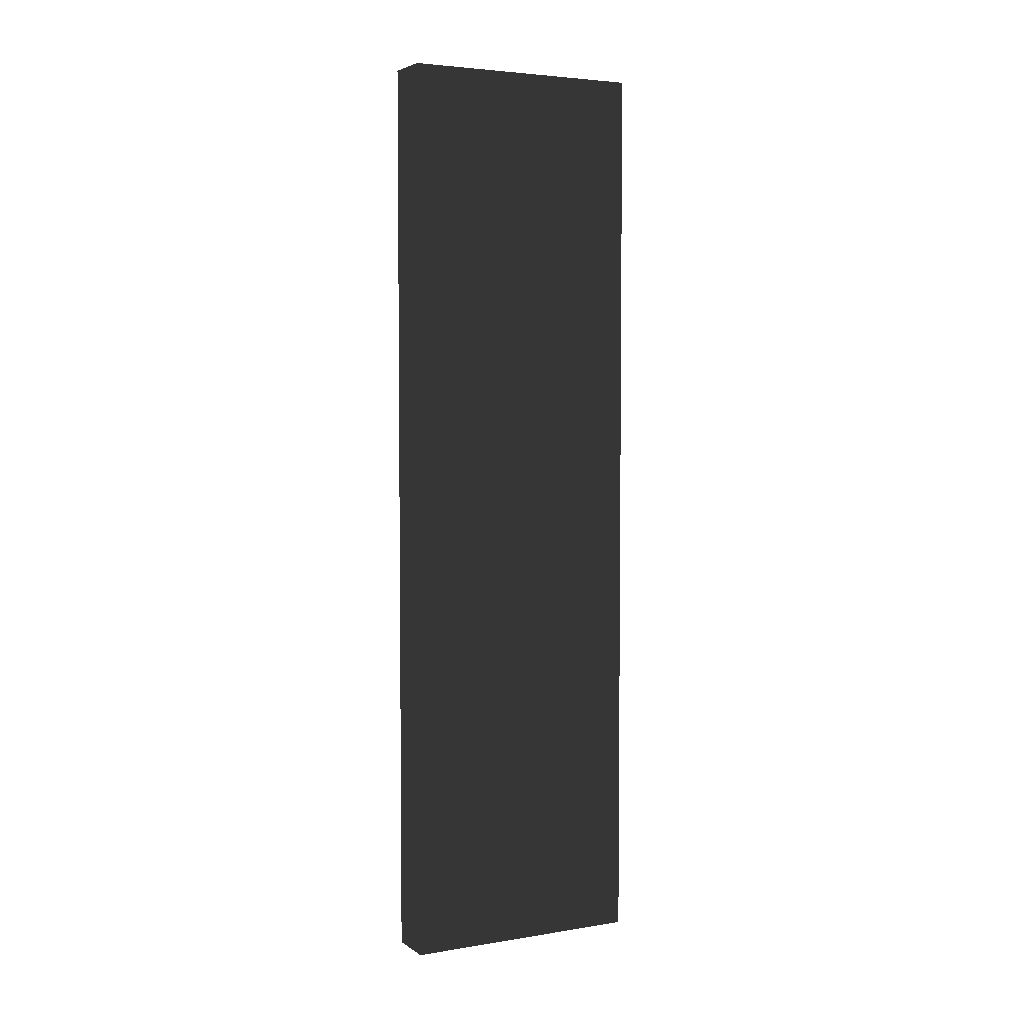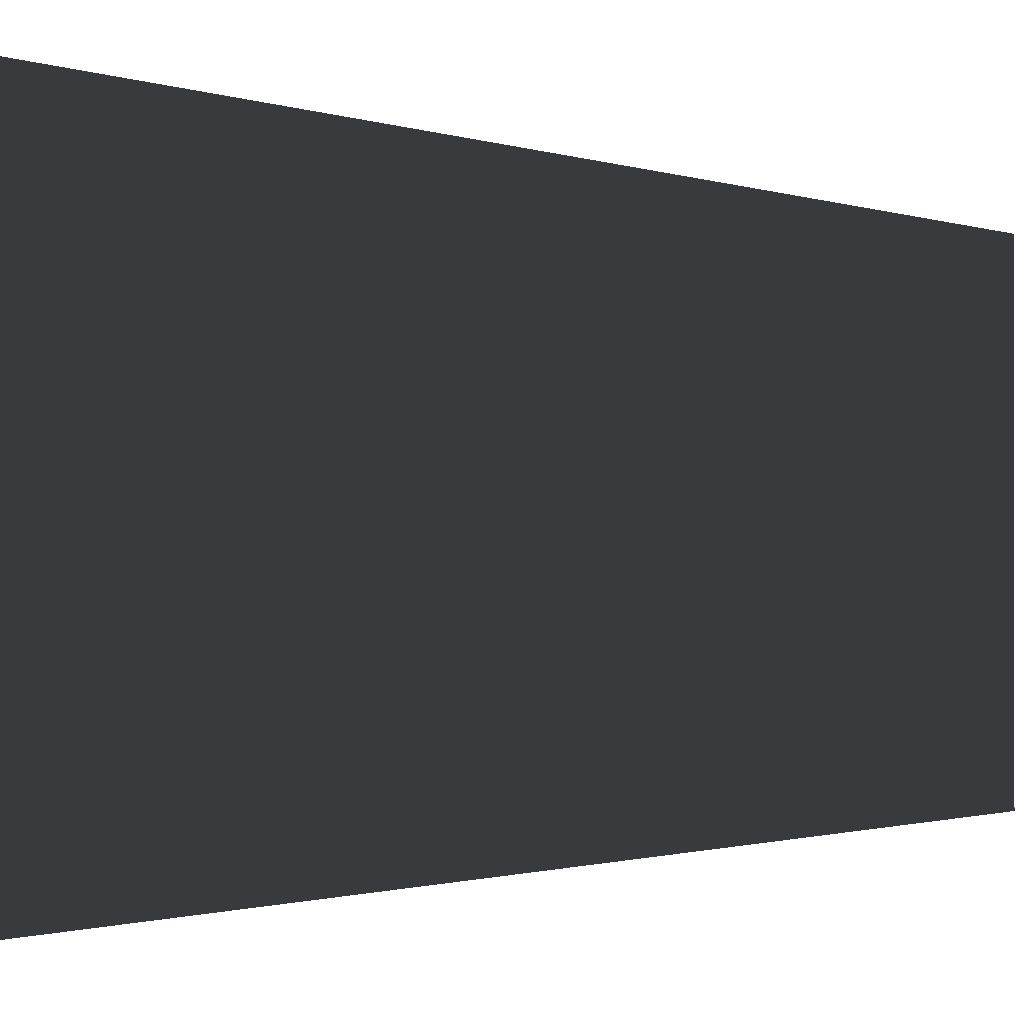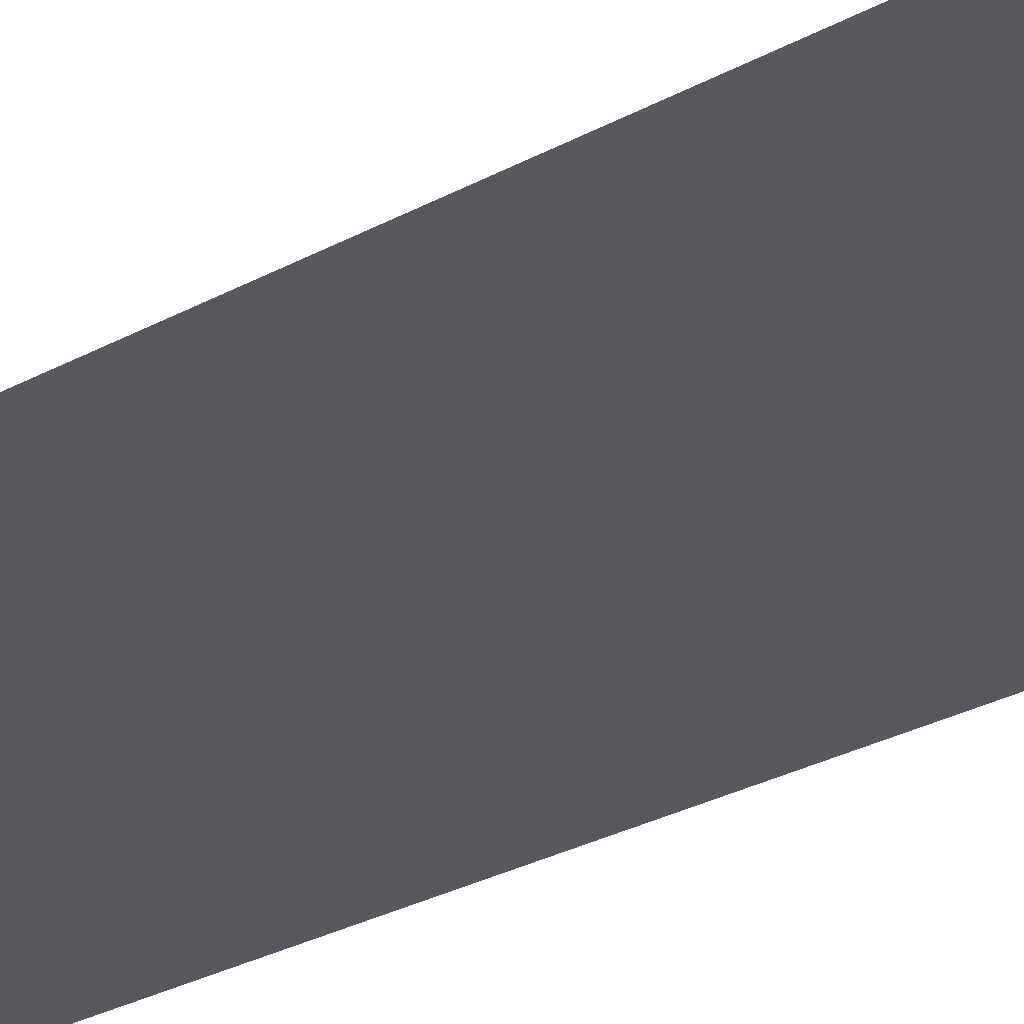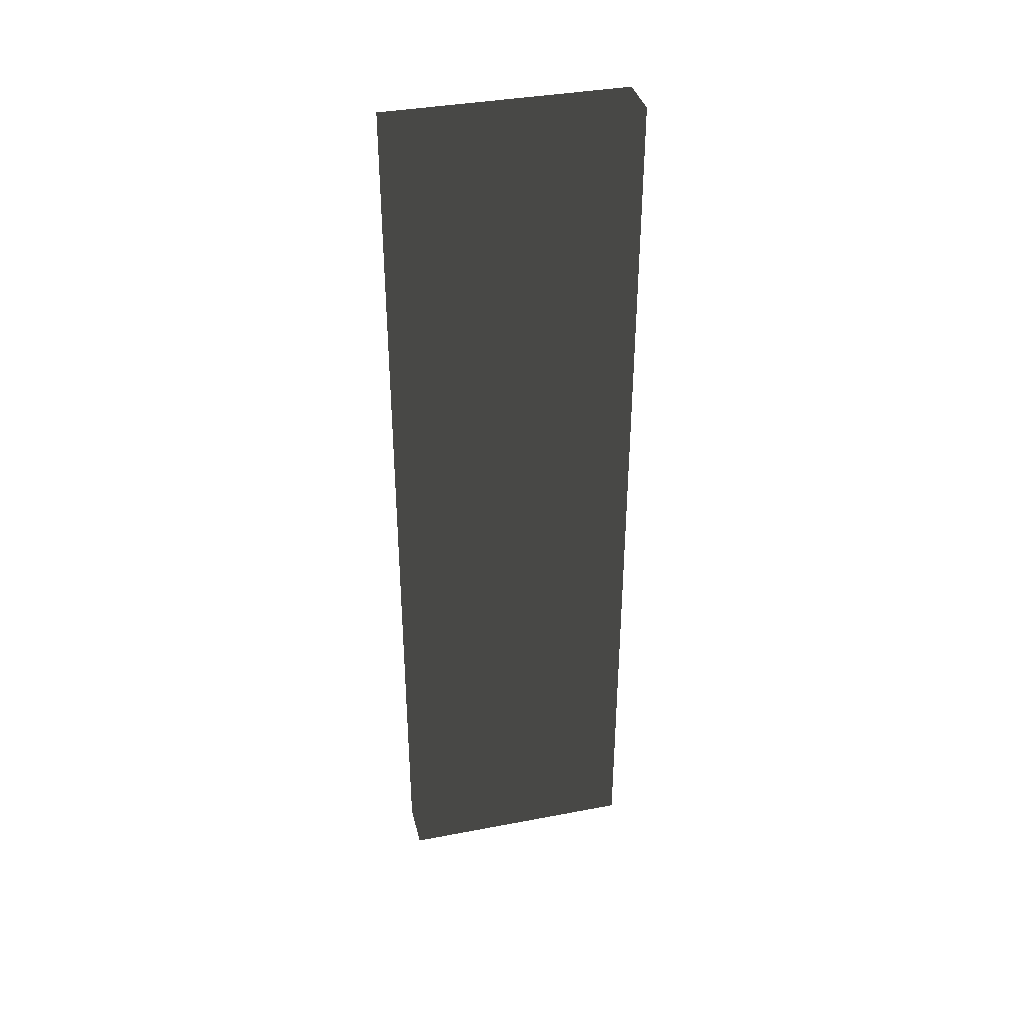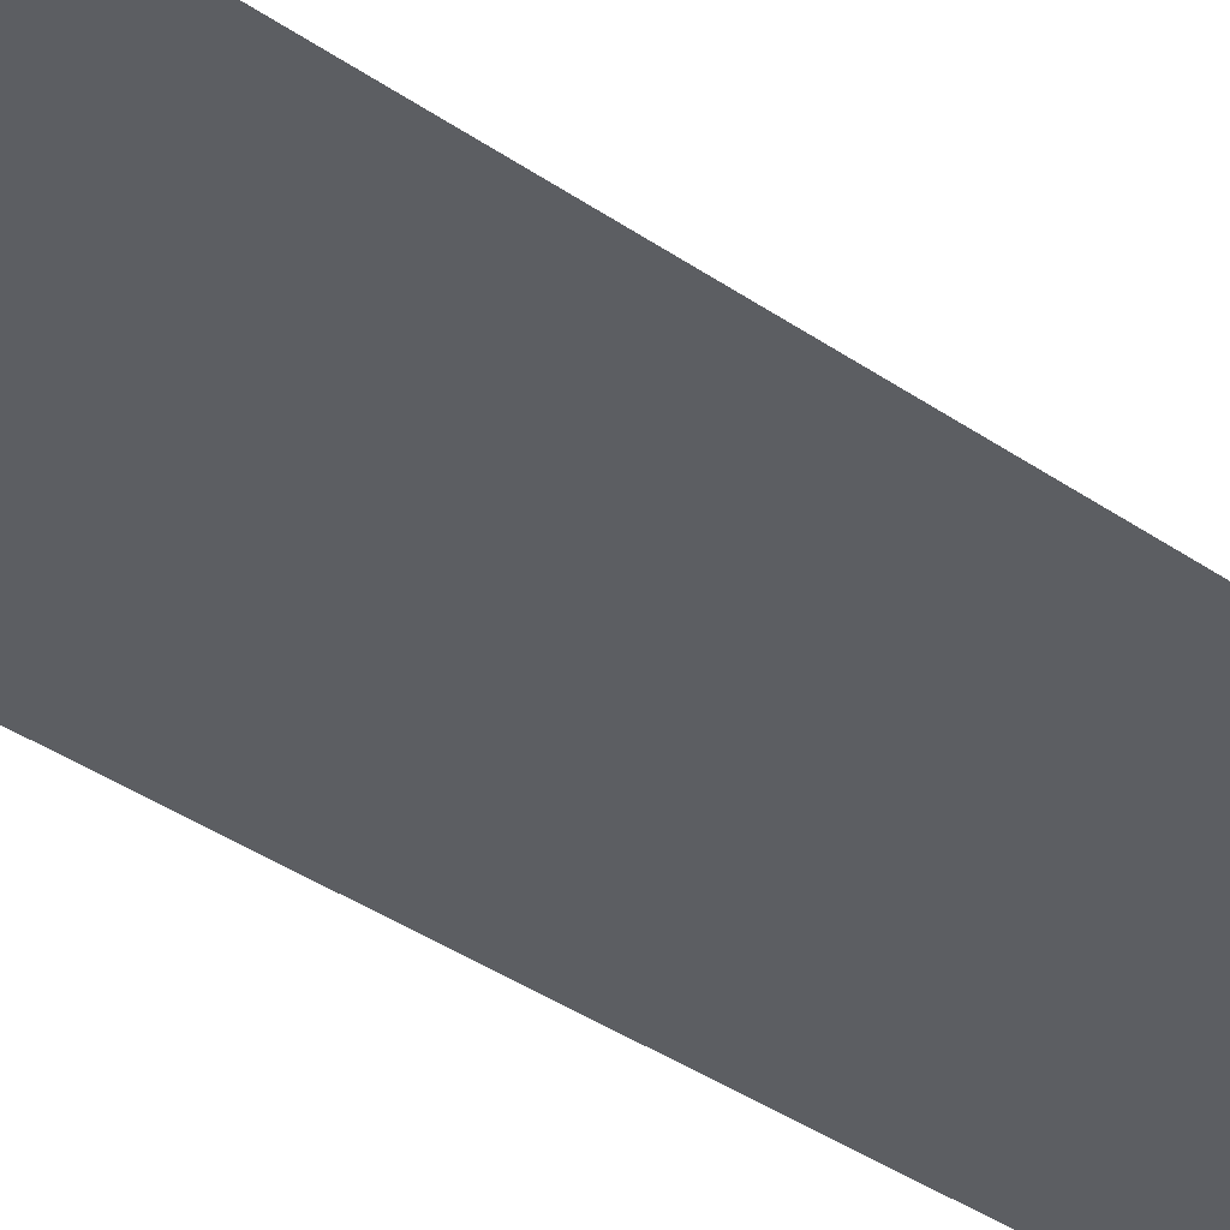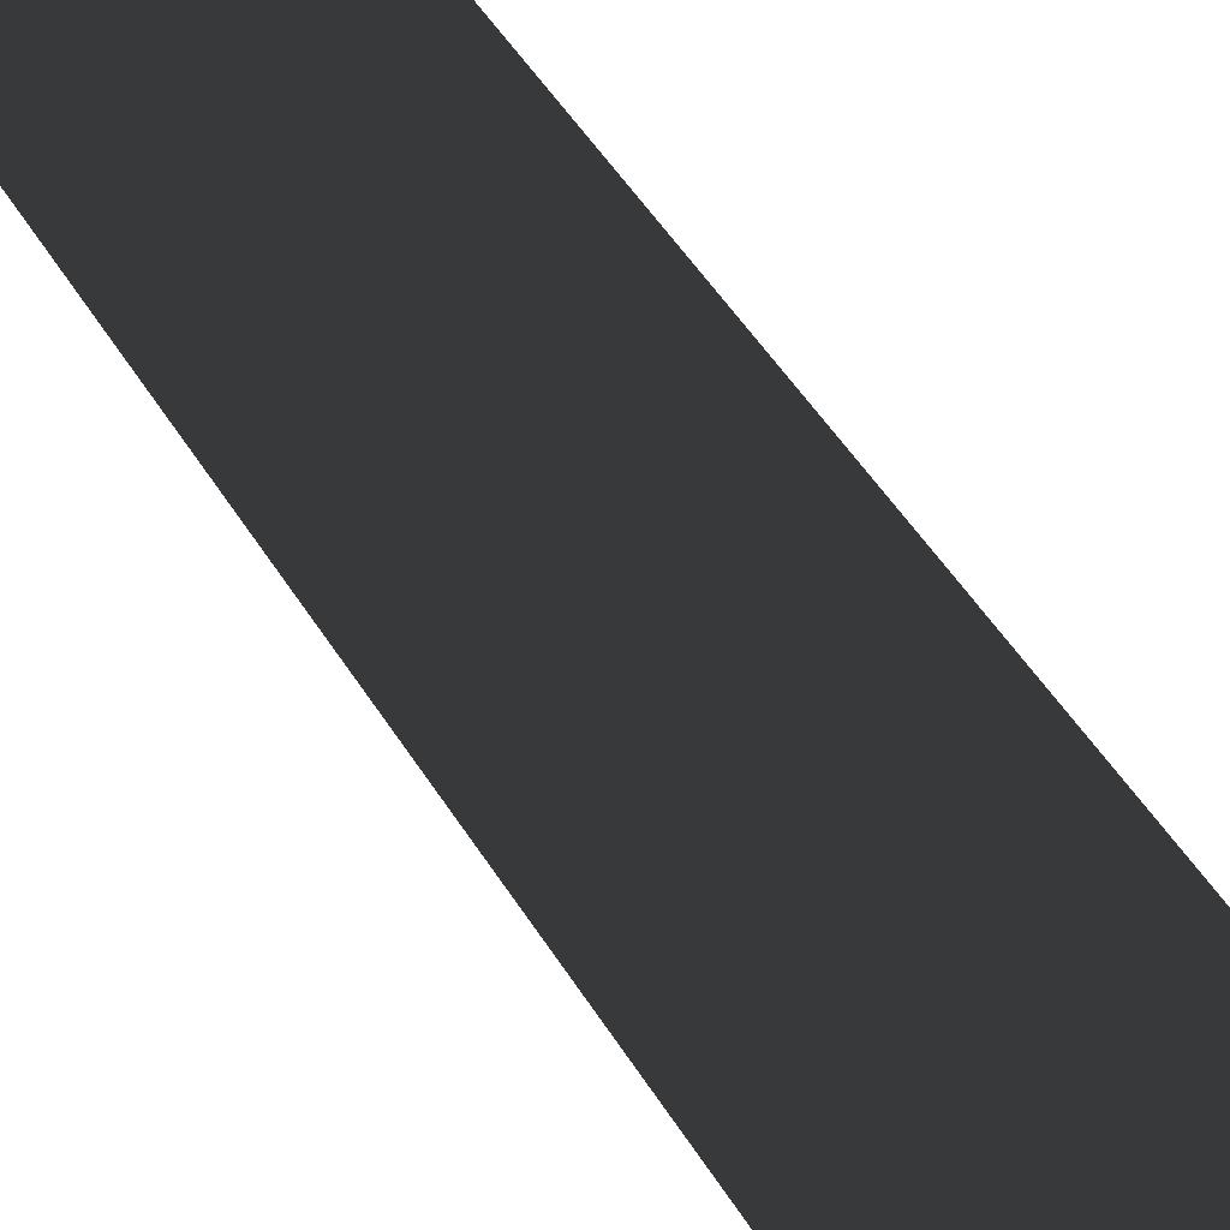
<metadata>
{"format":"obj","ext":"obj","renderer":"f3d","projection":"perspective","resolution":1024,"background":"white","views":[{"elev":4.1,"azim":62.3,"up":"+Y"},{"elev":-0.6,"azim":24.2,"up":"+Z"},{"elev":-29.5,"azim":-51.2,"up":"+Z"},{"elev":37.2,"azim":76.2,"up":"+Y"},{"elev":-37.6,"azim":48.3,"up":"+Z"},{"elev":42.9,"azim":-27.7,"up":"+Z"}]}
</metadata>
<code>
v 3.518 -0.57 0.71
v 3.548 -0.57 0.71
v 3.548 0 0.71
v 3.518 0 0.71
v 3.518 -0.57 0.86
v 3.548 -0.57 0.86
v 3.548 0 0.86
v 3.518 0 0.86
f 1 2 3 4
f 5 8 7 6
f 1 4 8 5
f 2 6 7 3
f 1 5 6 2
f 4 3 7 8

</code>
